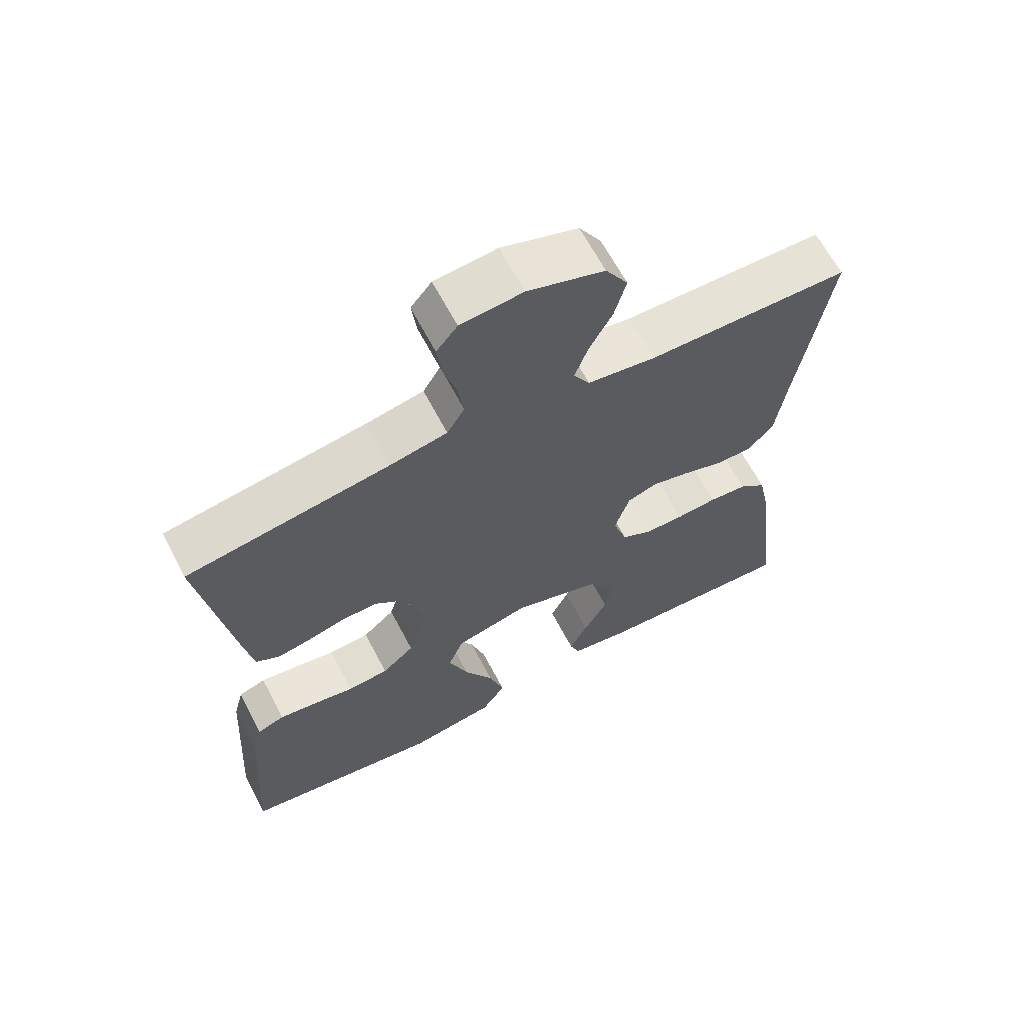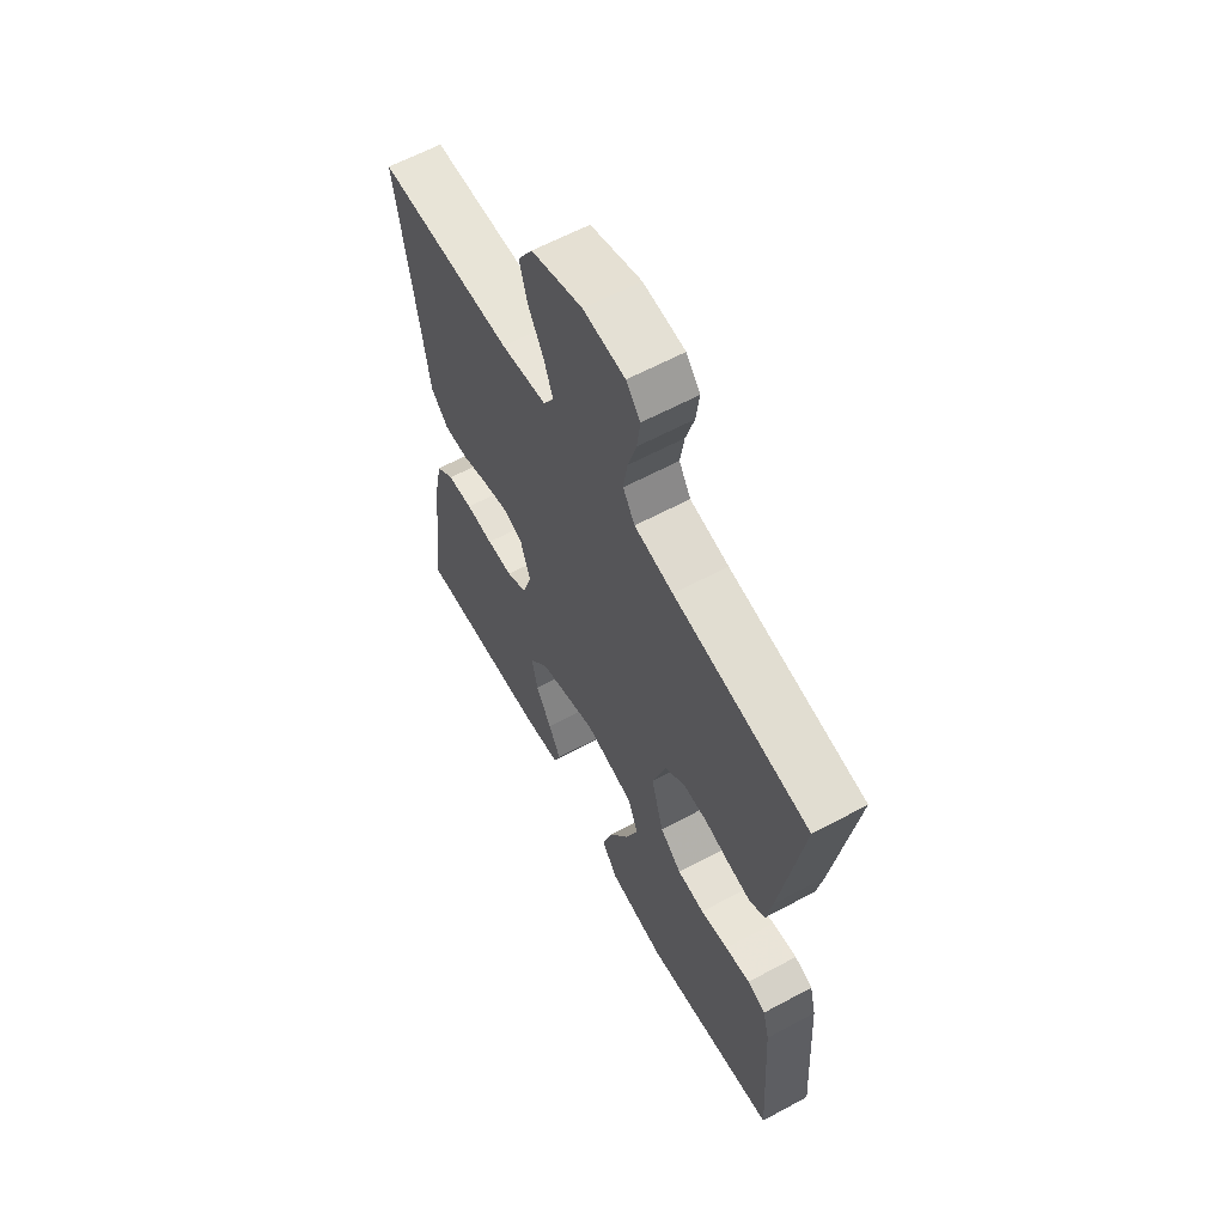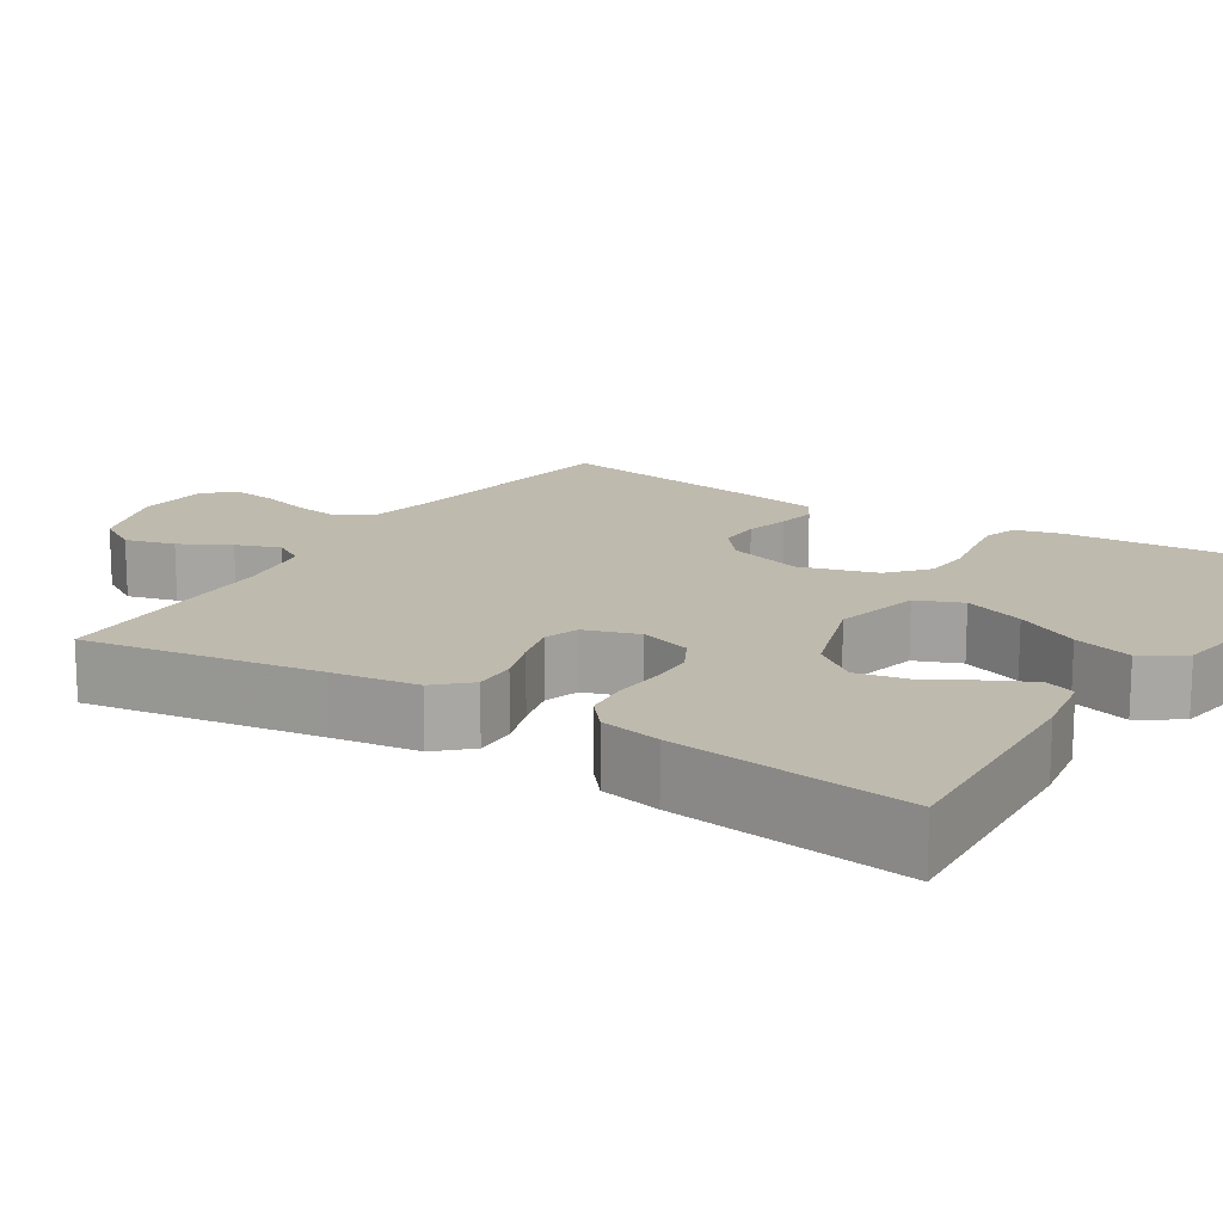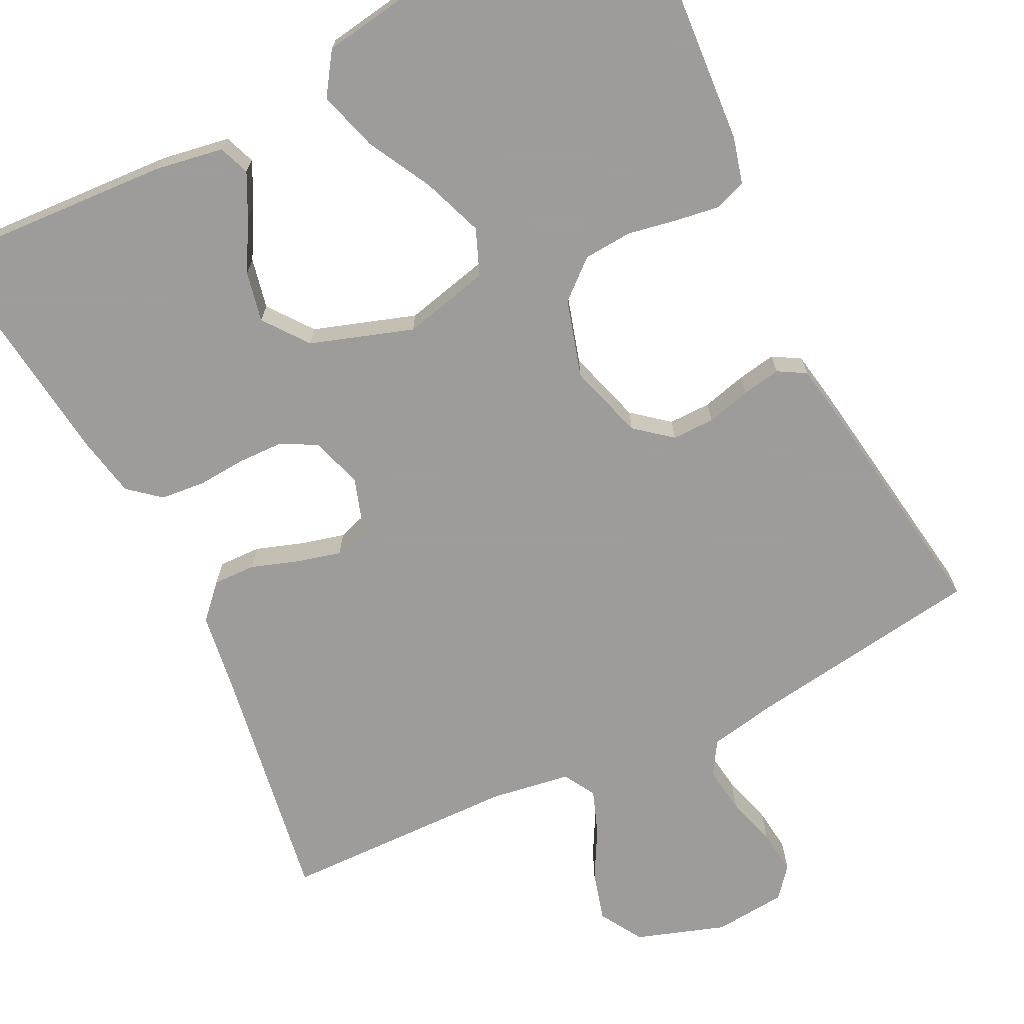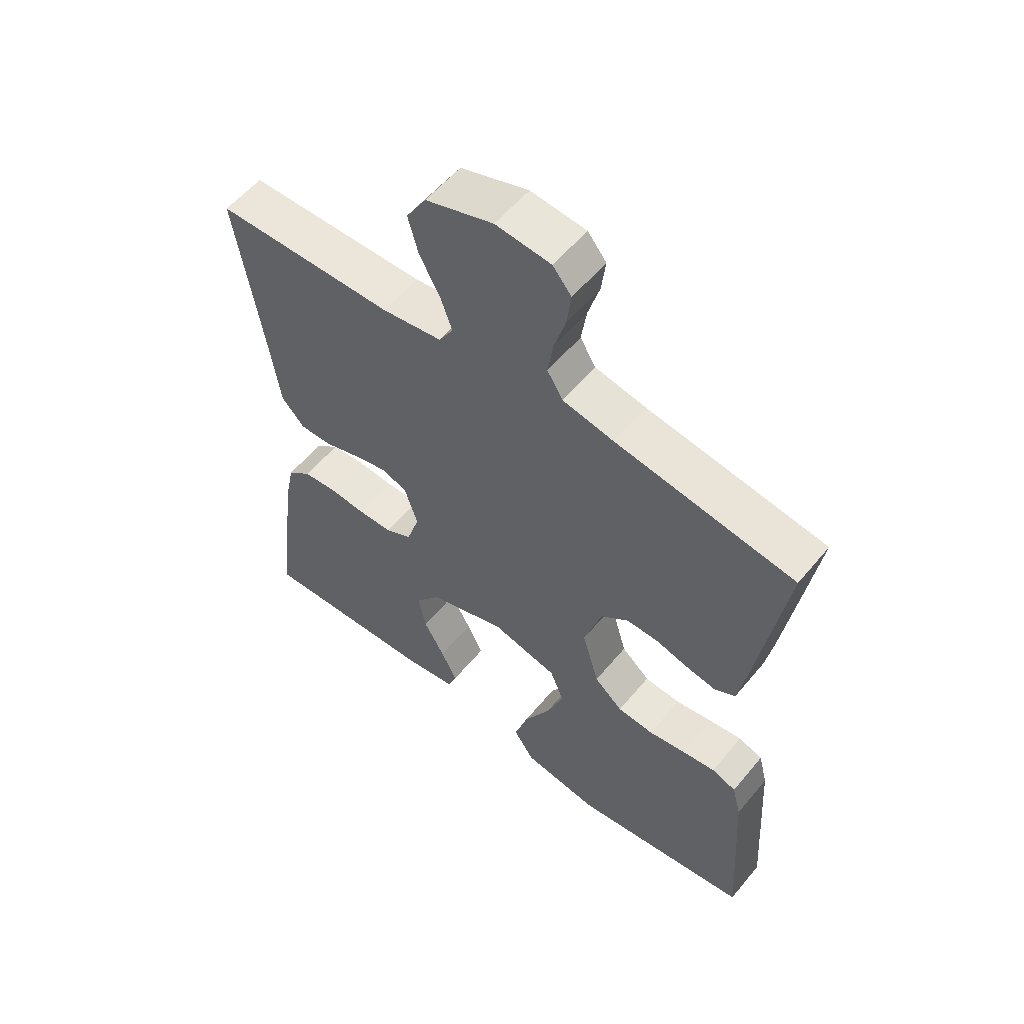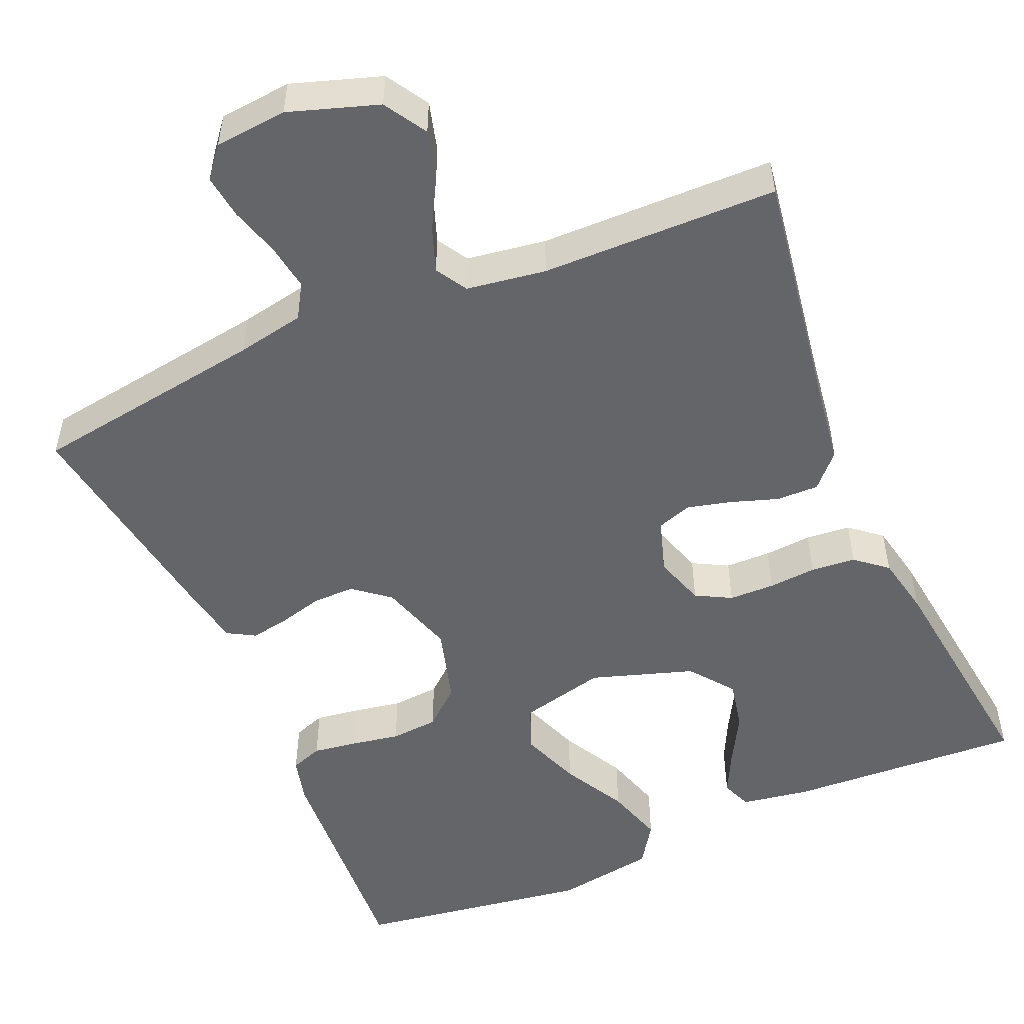
<metadata>
{"format":"obj","ext":"obj","renderer":"f3d","projection":"perspective","resolution":1024,"background":"white","views":[{"elev":64.6,"azim":-27.6,"up":"+Z"},{"elev":61.8,"azim":-118.7,"up":"+Z"},{"elev":15.6,"azim":122.1,"up":"+Y"},{"elev":-70.3,"azim":-154.1,"up":"+Y"},{"elev":56.7,"azim":-140.9,"up":"+Z"},{"elev":-51.6,"azim":23.2,"up":"+Y"}]}
</metadata>
<code>
v 0.5 0.07 0.5
v 0.454 0.07 0.2
v 0.439 0.07 0.091
v 0.4 0.07 0.049
v 0.346 0.07 0.05
v 0.286 0.07 0.07
v 0.23 0.07 0.084
v 0.186 0.07 0.069
v 0.164 0.07 0
v 0.185 0.07 -0.065
v 0.23 0.07 -0.089
v 0.288 0.07 -0.09
v 0.349 0.07 -0.085
v 0.406 0.07 -0.09
v 0.446 0.07 -0.123
v 0.462 0.07 -0.2
v 0.5 0.07 -0.5
v 0.2 0.07 -0.485
v 0.113 0.07 -0.471
v 0.098 0.07 -0.432
v 0.125 0.07 -0.377
v 0.16 0.07 -0.314
v 0.173 0.07 -0.25
v 0.13 0.07 -0.194
v 0 0.07 -0.152
v -0.11 0.07 -0.179
v -0.133 0.07 -0.237
v -0.104 0.07 -0.314
v -0.06 0.07 -0.395
v -0.037 0.07 -0.47
v -0.072 0.07 -0.523
v -0.2 0.07 -0.544
v -0.5 0.07 -0.5
v -0.481 0.07 -0.2
v -0.466 0.07 -0.141
v -0.425 0.07 -0.126
v -0.369 0.07 -0.134
v -0.307 0.07 -0.145
v -0.246 0.07 -0.14
v -0.198 0.07 -0.098
v -0.17 0.07 0
v -0.2 0.07 0.096
v -0.246 0.07 0.133
v -0.3 0.07 0.132
v -0.356 0.07 0.117
v -0.405 0.07 0.108
v -0.44 0.07 0.128
v -0.453 0.07 0.2
v -0.5 0.07 0.5
v -0.2 0.07 0.546
v -0.114 0.07 0.563
v -0.088 0.07 0.606
v -0.097 0.07 0.665
v -0.116 0.07 0.729
v -0.123 0.07 0.785
v -0.092 0.07 0.823
v 0 0.07 0.832
v 0.113 0.07 0.795
v 0.146 0.07 0.741
v 0.129 0.07 0.678
v 0.095 0.07 0.615
v 0.075 0.07 0.559
v 0.099 0.07 0.519
v 0.2 0.07 0.504
v 0.5 0 0.5
v 0.454 0 0.2
v 0.439 0 0.091
v 0.4 0 0.049
v 0.346 0 0.05
v 0.286 0 0.07
v 0.23 0 0.084
v 0.186 0 0.069
v 0.164 0 0
v 0.185 0 -0.065
v 0.23 0 -0.089
v 0.288 0 -0.09
v 0.349 0 -0.085
v 0.406 0 -0.09
v 0.446 0 -0.123
v 0.462 0 -0.2
v 0.5 0 -0.5
v 0.2 0 -0.485
v 0.113 0 -0.471
v 0.098 0 -0.432
v 0.125 0 -0.377
v 0.16 0 -0.314
v 0.173 0 -0.25
v 0.13 0 -0.194
v 0 0 -0.152
v -0.11 0 -0.179
v -0.133 0 -0.237
v -0.104 0 -0.314
v -0.06 0 -0.395
v -0.037 0 -0.47
v -0.072 0 -0.523
v -0.2 0 -0.544
v -0.5 0 -0.5
v -0.481 0 -0.2
v -0.466 0 -0.141
v -0.425 0 -0.126
v -0.369 0 -0.134
v -0.307 0 -0.145
v -0.246 0 -0.14
v -0.198 0 -0.098
v -0.17 0 0
v -0.2 0 0.096
v -0.246 0 0.133
v -0.3 0 0.132
v -0.356 0 0.117
v -0.405 0 0.108
v -0.44 0 0.128
v -0.453 0 0.2
v -0.5 0 0.5
v -0.2 0 0.546
v -0.114 0 0.563
v -0.088 0 0.606
v -0.097 0 0.665
v -0.116 0 0.729
v -0.123 0 0.785
v -0.092 0 0.823
v 0 0 0.832
v 0.113 0 0.795
v 0.146 0 0.741
v 0.129 0 0.678
v 0.095 0 0.615
v 0.075 0 0.559
v 0.099 0 0.519
v 0.2 0 0.504
f 58 59 60 61
f 58 61 62
f 57 58 62
f 56 57 62
f 53 54 55 56
f 52 53 56 62
f 51 52 62 63
f 47 48 49 50
f 47 50 51 63
f 44 45 46 47
f 35 36 37 38
f 33 34 35 38
f 33 38 39
f 32 33 39 40
f 28 29 30 31
f 27 28 31 32
f 19 20 21 22
f 17 18 19 22
f 17 22 23
f 16 17 23 24
f 12 13 14 15
f 11 12 15 16
f 3 4 5 6
f 2 3 6 7
f 64 1 2 7
f 44 47 63 64
f 43 44 64
f 42 43 64 7
f 41 42 7 8
f 27 32 40 41
f 26 27 41
f 25 26 41 8
f 11 16 24 25
f 10 11 25
f 9 10 25
f 8 9 25
f 125 124 123 122
f 126 125 122
f 126 122 121
f 126 121 120
f 120 119 118 117
f 126 120 117 116
f 127 126 116 115
f 114 113 112 111
f 127 115 114 111
f 111 110 109 108
f 102 101 100 99
f 102 99 98 97
f 103 102 97
f 104 103 97 96
f 95 94 93 92
f 96 95 92 91
f 86 85 84 83
f 86 83 82 81
f 87 86 81
f 88 87 81 80
f 79 78 77 76
f 80 79 76 75
f 70 69 68 67
f 71 70 67 66
f 71 66 65 128
f 128 127 111 108
f 128 108 107
f 71 128 107 106
f 72 71 106 105
f 105 104 96 91
f 105 91 90
f 72 105 90 89
f 89 88 80 75
f 89 75 74
f 89 74 73
f 89 73 72
f 1 65 66 2
f 2 66 67 3
f 3 67 68 4
f 4 68 69 5
f 5 69 70 6
f 6 70 71 7
f 7 71 72 8
f 8 72 73 9
f 9 73 74 10
f 10 74 75 11
f 11 75 76 12
f 12 76 77 13
f 13 77 78 14
f 14 78 79 15
f 15 79 80 16
f 16 80 81 17
f 17 81 82 18
f 18 82 83 19
f 19 83 84 20
f 20 84 85 21
f 21 85 86 22
f 22 86 87 23
f 23 87 88 24
f 24 88 89 25
f 25 89 90 26
f 26 90 91 27
f 27 91 92 28
f 28 92 93 29
f 29 93 94 30
f 30 94 95 31
f 31 95 96 32
f 32 96 97 33
f 33 97 98 34
f 34 98 99 35
f 35 99 100 36
f 36 100 101 37
f 37 101 102 38
f 38 102 103 39
f 39 103 104 40
f 40 104 105 41
f 41 105 106 42
f 42 106 107 43
f 43 107 108 44
f 44 108 109 45
f 45 109 110 46
f 46 110 111 47
f 47 111 112 48
f 48 112 113 49
f 49 113 114 50
f 50 114 115 51
f 51 115 116 52
f 52 116 117 53
f 53 117 118 54
f 54 118 119 55
f 55 119 120 56
f 56 120 121 57
f 57 121 122 58
f 58 122 123 59
f 59 123 124 60
f 60 124 125 61
f 61 125 126 62
f 62 126 127 63
f 63 127 128 64
f 64 128 65 1

</code>
